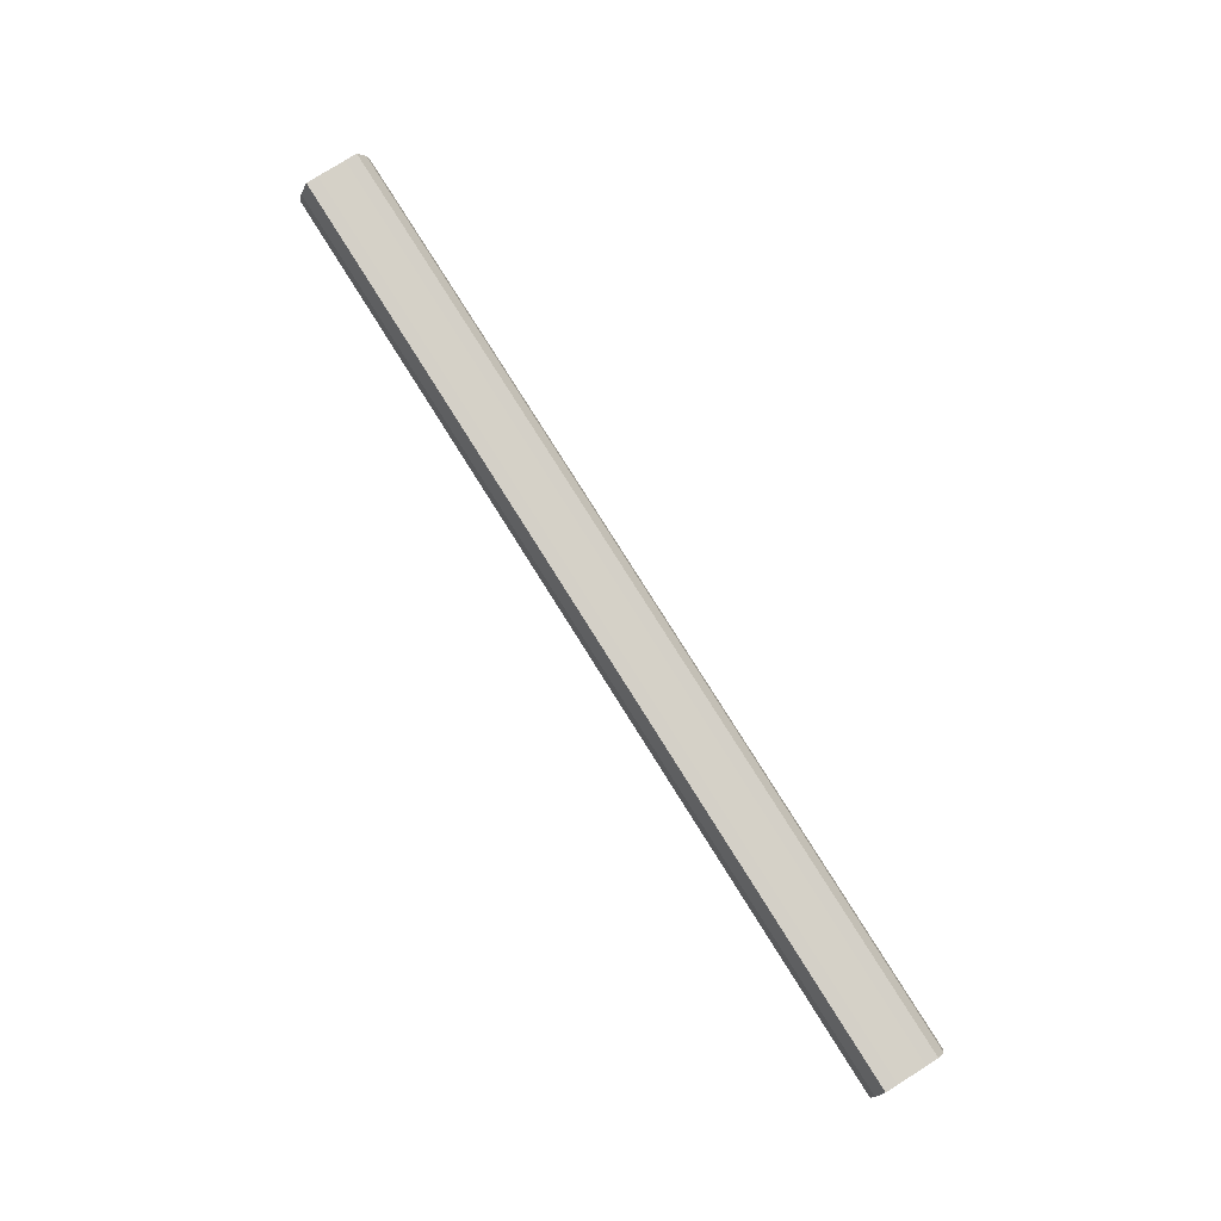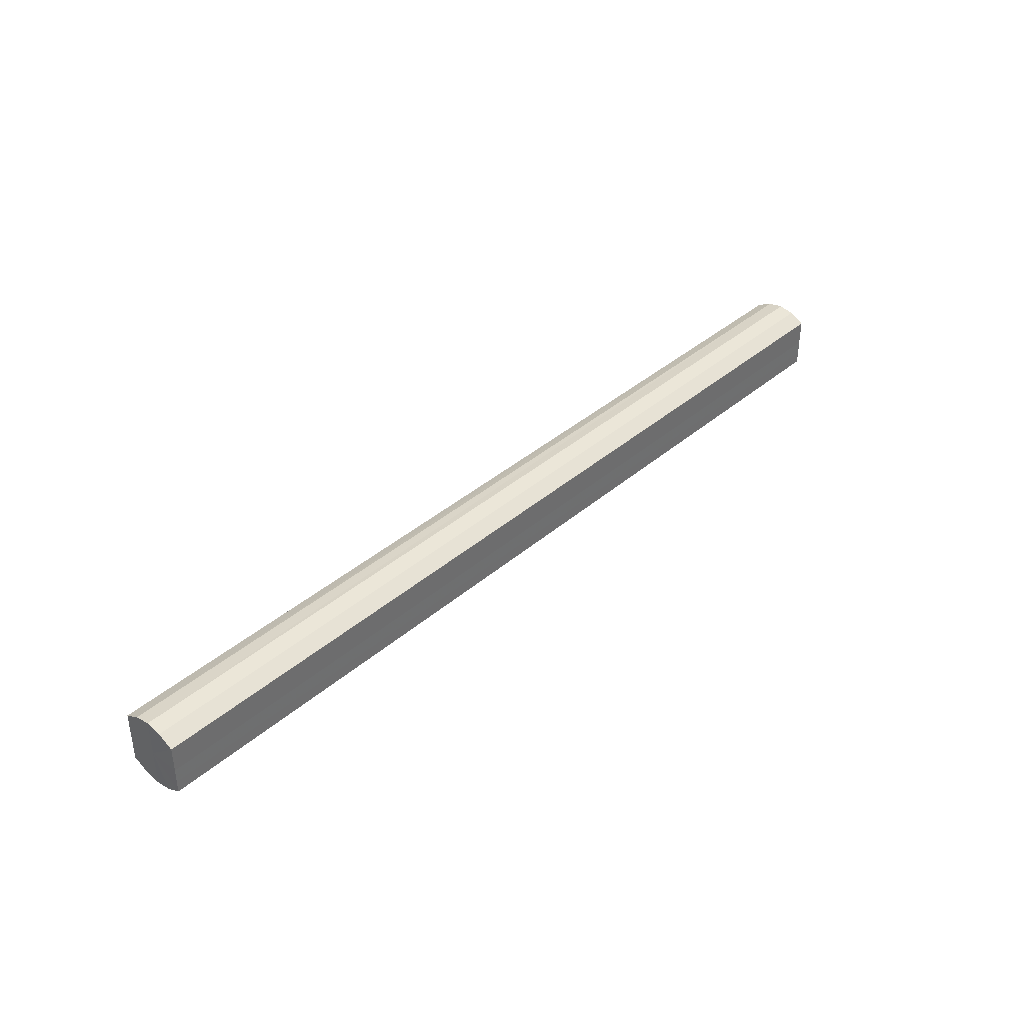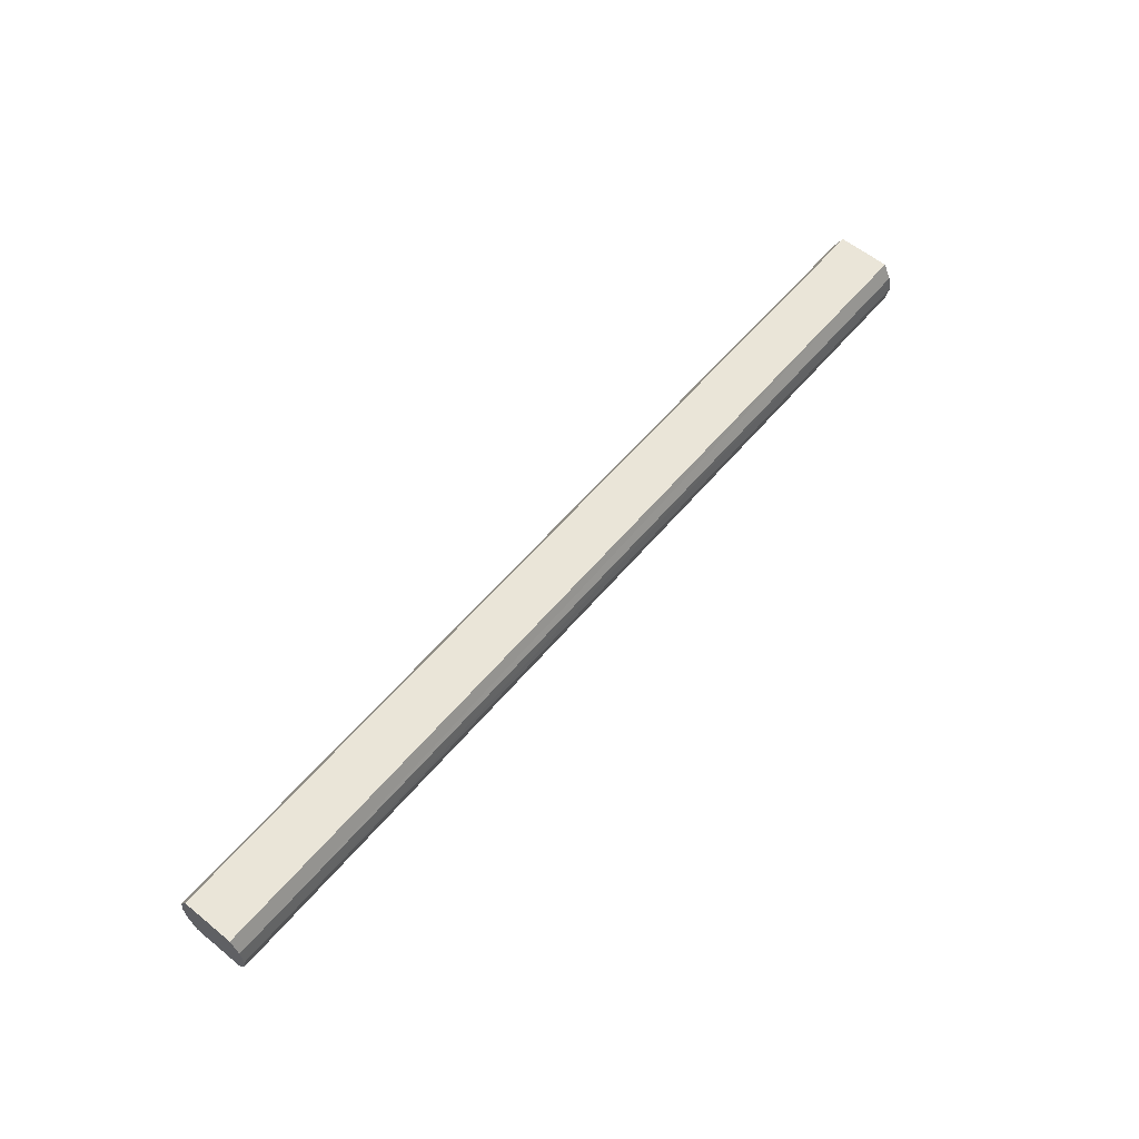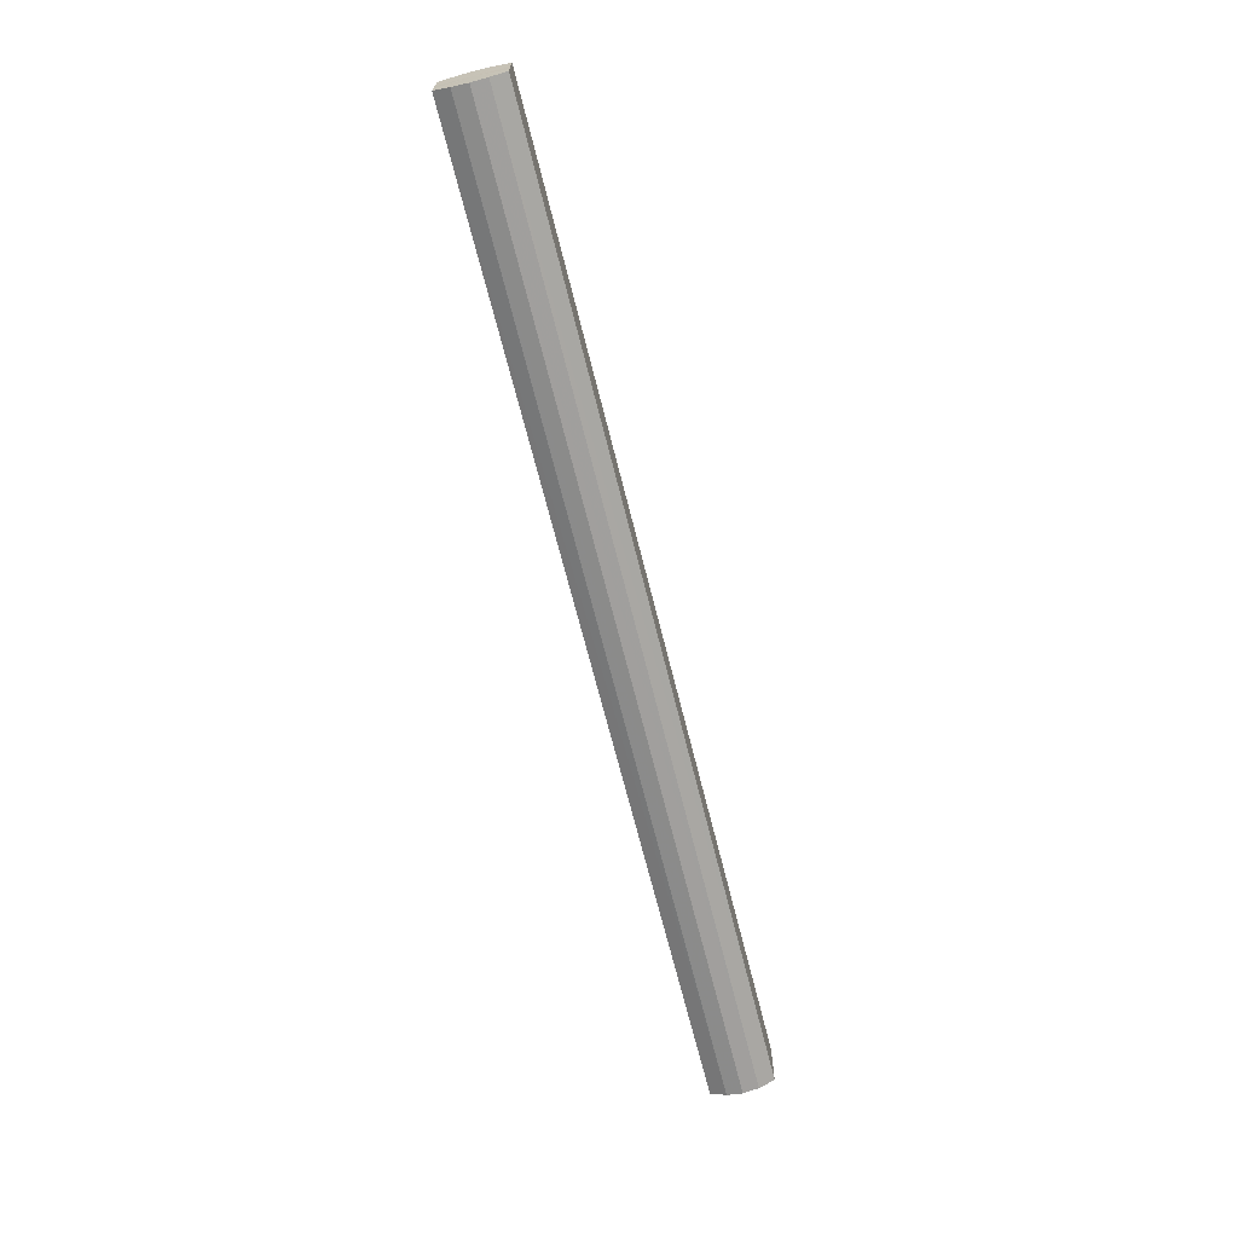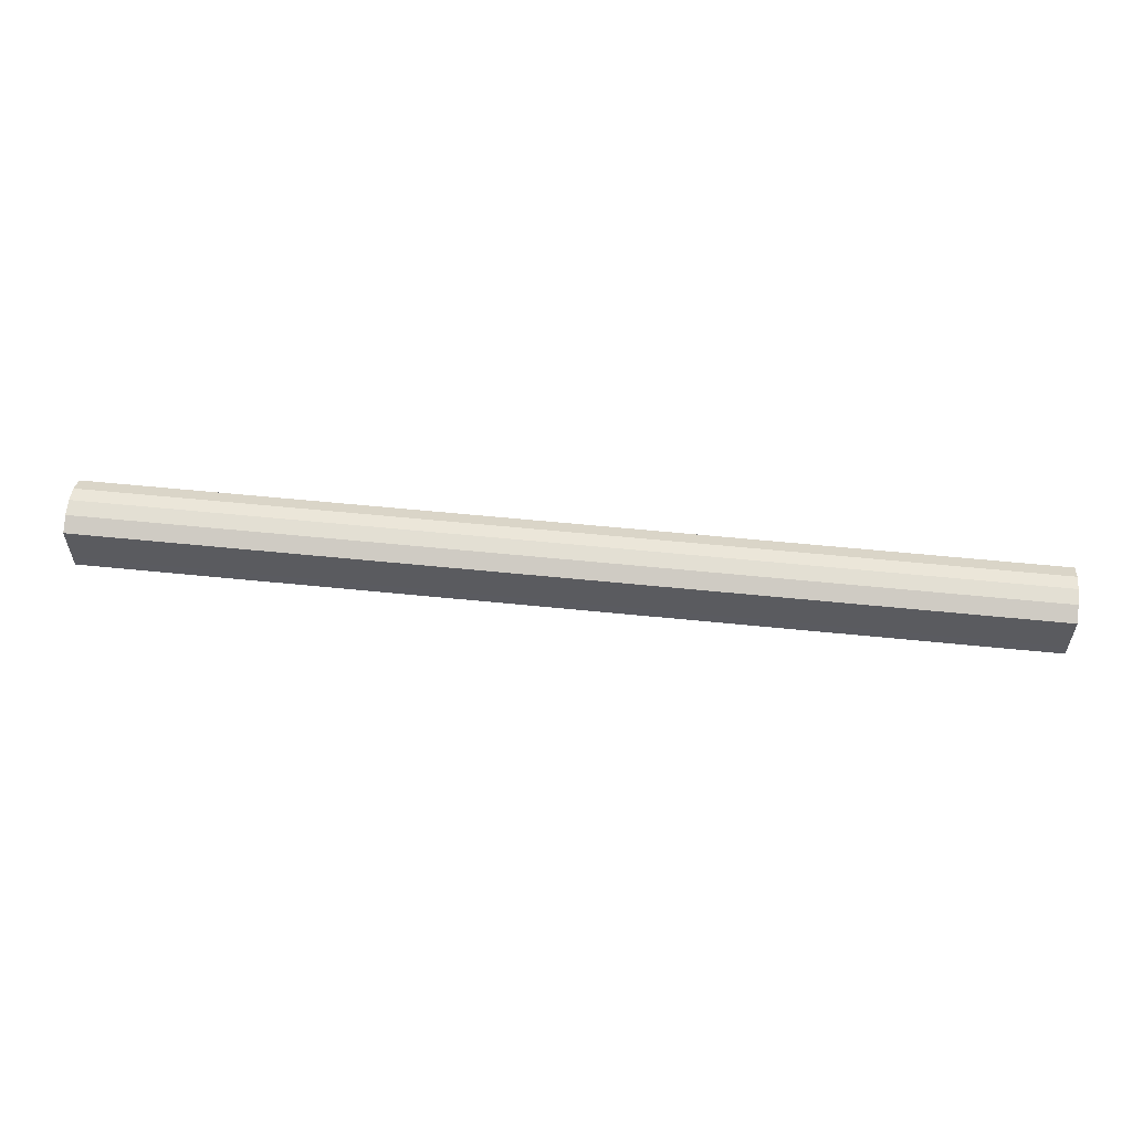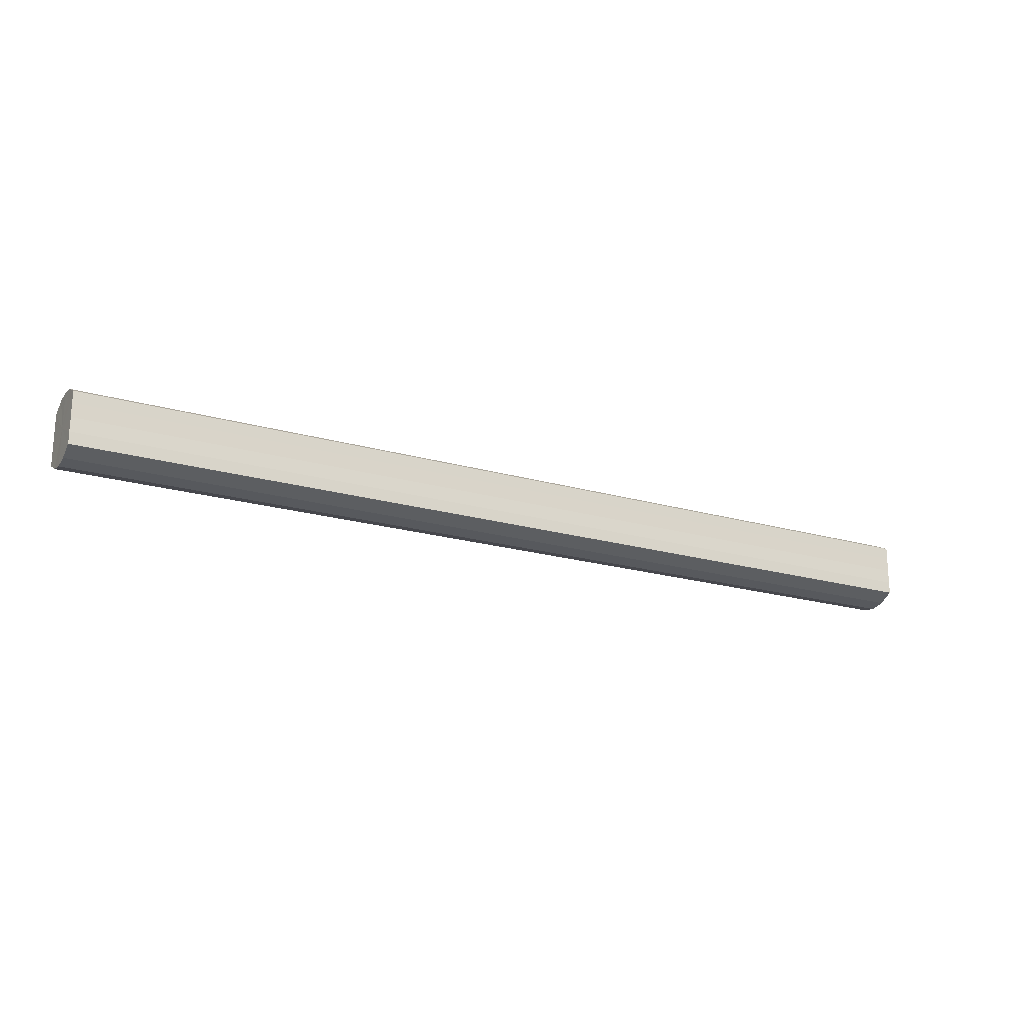
<metadata>
{"format":"obj","ext":"obj","renderer":"f3d","projection":"perspective","resolution":1024,"background":"white","views":[{"elev":79.8,"azim":-122.2,"up":"+Y"},{"elev":38.2,"azim":132.6,"up":"+Z"},{"elev":59.1,"azim":129.9,"up":"+Y"},{"elev":-68.6,"azim":-75.9,"up":"+Z"},{"elev":56.4,"azim":-173.9,"up":"+Z"},{"elev":-20.5,"azim":-27.8,"up":"+Z"}]}
</metadata>
<code>
o 18378
v 2178 1872 9.226
v 2178 1871 9.228
v 2177 1872 9.226
v 2178 1871 9.233
v 2177 1871 9.228
v 2178 1872 9.228
v 2177 1872 9.228
v 2178 1871 9.241
v 2177 1871 9.233
v 2178 1872 9.233
v 2177 1872 9.233
v 2178 1871 9.25
v 2177 1871 9.241
v 2178 1872 9.241
v 2177 1872 9.241
v 2178 1871 9.259
v 2177 1871 9.25
v 2178 1872 9.25
v 2177 1872 9.25
v 2178 1871 9.267
v 2177 1871 9.259
v 2178 1872 9.259
v 2177 1872 9.259
v 2178 1871 9.272
v 2177 1871 9.267
v 2178 1872 9.267
v 2177 1872 9.267
v 2178 1872 9.274
v 2177 1871 9.272
v 2178 1872 9.272
v 2177 1872 9.272
v 2177 1872 9.274
v 2177 1872 9.226
v 2178 1871 9.228
v 2177 1871 9.228
v 2178 1871 9.233
v 2177 1871 9.233
v 2177 1872 9.228
v 2178 1872 9.226
v 2177 1872 9.233
v 2178 1872 9.228
v 2178 1871 9.241
v 2177 1871 9.241
v 2177 1872 9.241
v 2178 1872 9.233
v 2177 1872 9.25
v 2178 1872 9.241
v 2178 1871 9.25
v 2177 1871 9.25
v 2177 1872 9.259
v 2178 1872 9.25
v 2177 1872 9.267
v 2178 1872 9.259
v 2178 1871 9.259
v 2177 1871 9.259
v 2177 1872 9.272
v 2178 1872 9.267
v 2177 1872 9.274
v 2178 1872 9.272
v 2178 1871 9.267
v 2177 1871 9.267
v 2177 1871 9.272
v 2178 1872 9.274
v 2178 1871 9.272
v 2178 1872 9.25
v 2178 1871 9.228
v 2178 1872 9.226
v 2178 1871 9.233
v 2178 1872 9.228
v 2178 1871 9.241
v 2178 1872 9.233
v 2178 1871 9.25
v 2178 1872 9.241
v 2178 1871 9.259
v 2178 1872 9.25
v 2178 1871 9.267
v 2178 1872 9.259
v 2178 1871 9.272
v 2178 1872 9.267
v 2178 1872 9.274
v 2178 1872 9.272
v 2177 1872 9.25
v 2177 1872 9.226
v 2177 1871 9.228
v 2177 1872 9.228
v 2177 1871 9.233
v 2177 1872 9.233
v 2177 1871 9.241
v 2177 1872 9.241
v 2177 1871 9.25
v 2177 1872 9.25
v 2177 1871 9.259
v 2177 1872 9.259
v 2177 1871 9.267
v 2177 1872 9.267
v 2177 1871 9.272
v 2177 1872 9.272
v 2177 1872 9.274
f 1 2 3
f 2 4 5
f 6 1 7
f 4 8 9
f 10 6 11
f 8 12 13
f 14 10 15
f 12 16 17
f 18 14 19
f 16 20 21
f 22 18 23
f 20 24 25
f 26 22 27
f 24 28 29
f 30 26 31
f 28 30 32
f 33 34 35
f 35 36 37
f 38 39 33
f 40 41 38
f 37 42 43
f 44 45 40
f 46 47 44
f 43 48 49
f 50 51 46
f 52 53 50
f 49 54 55
f 56 57 52
f 58 59 56
f 55 60 61
f 62 63 58
f 61 64 62
f 65 66 67
f 65 68 66
f 65 67 69
f 65 70 68
f 65 69 71
f 65 72 70
f 65 71 73
f 65 74 72
f 65 73 75
f 65 76 74
f 65 75 77
f 65 78 76
f 65 77 79
f 65 80 78
f 65 79 81
f 65 81 80
f 82 83 84
f 82 85 83
f 82 84 86
f 82 87 85
f 82 86 88
f 82 89 87
f 82 88 90
f 82 91 89
f 82 90 92
f 82 93 91
f 82 92 94
f 82 95 93
f 82 94 96
f 82 97 95
f 82 96 98
f 82 98 97

</code>
